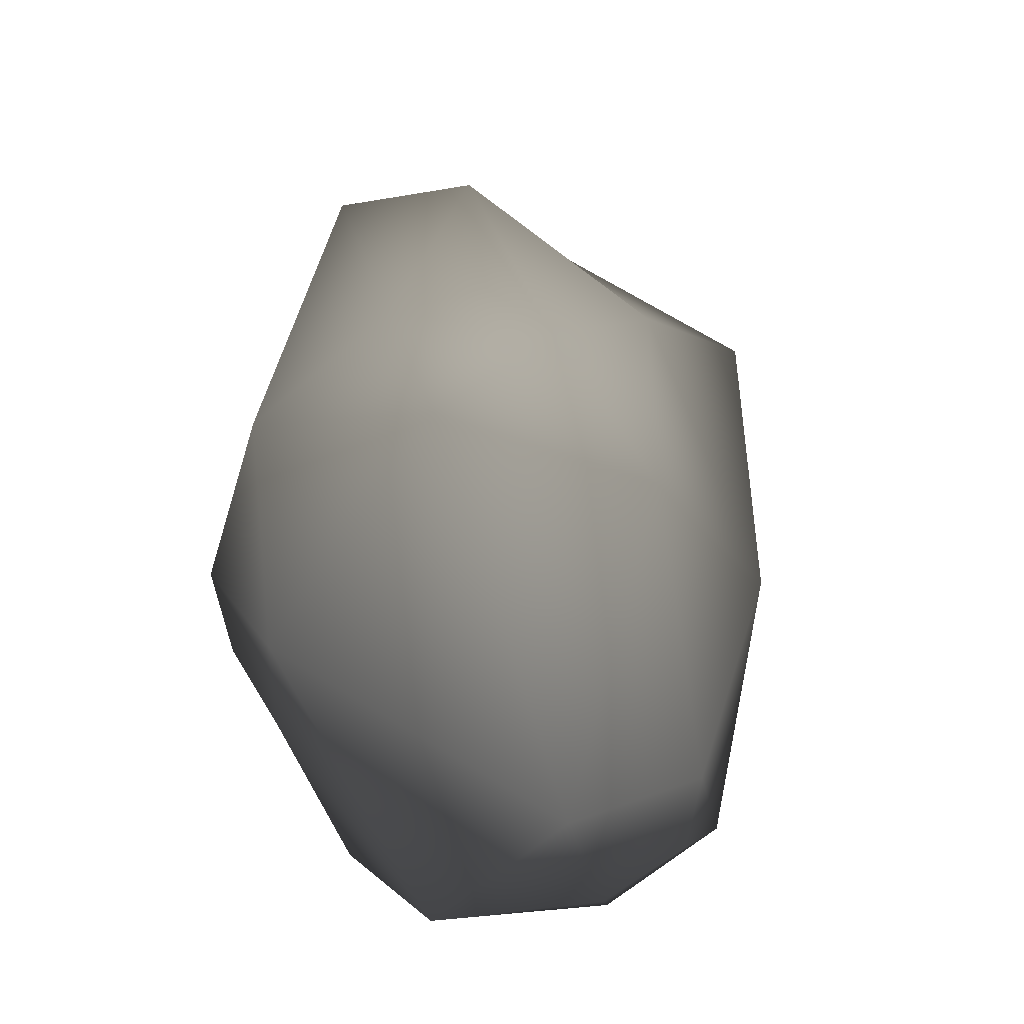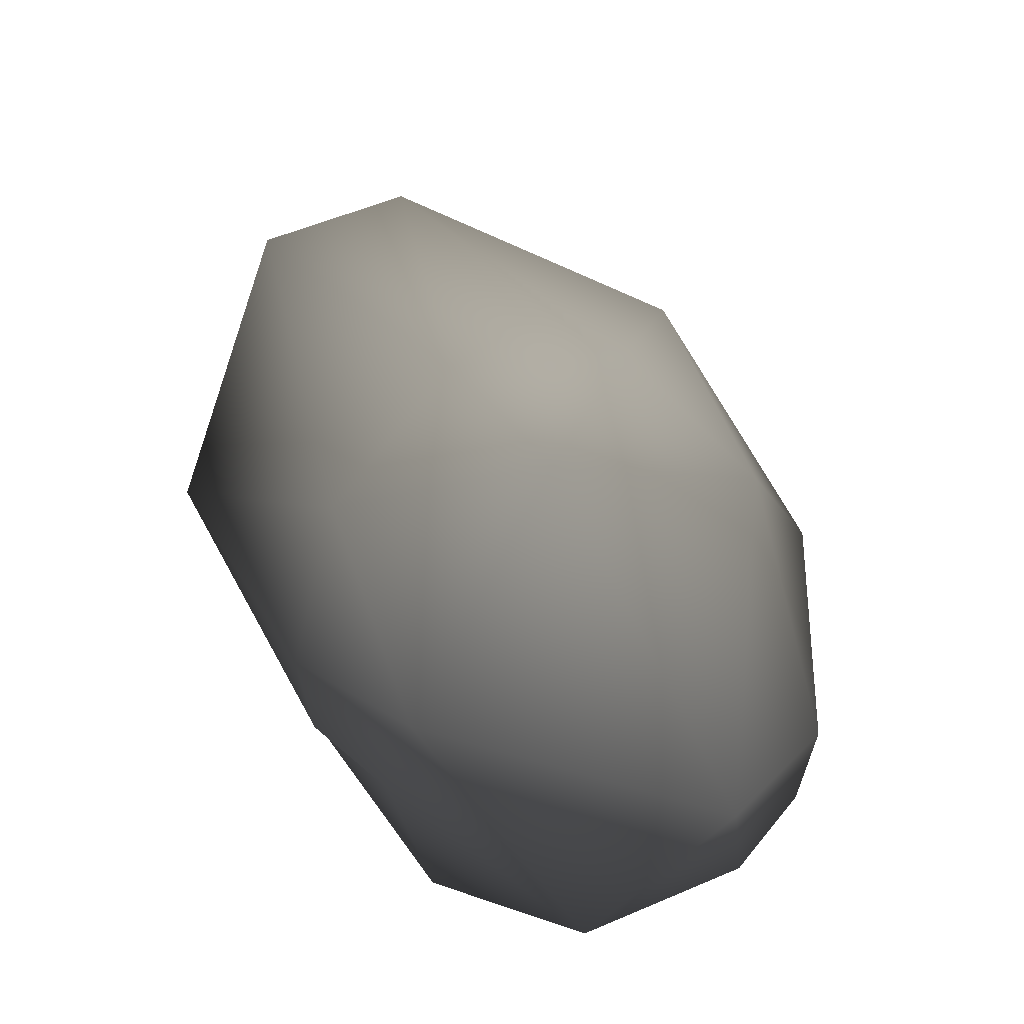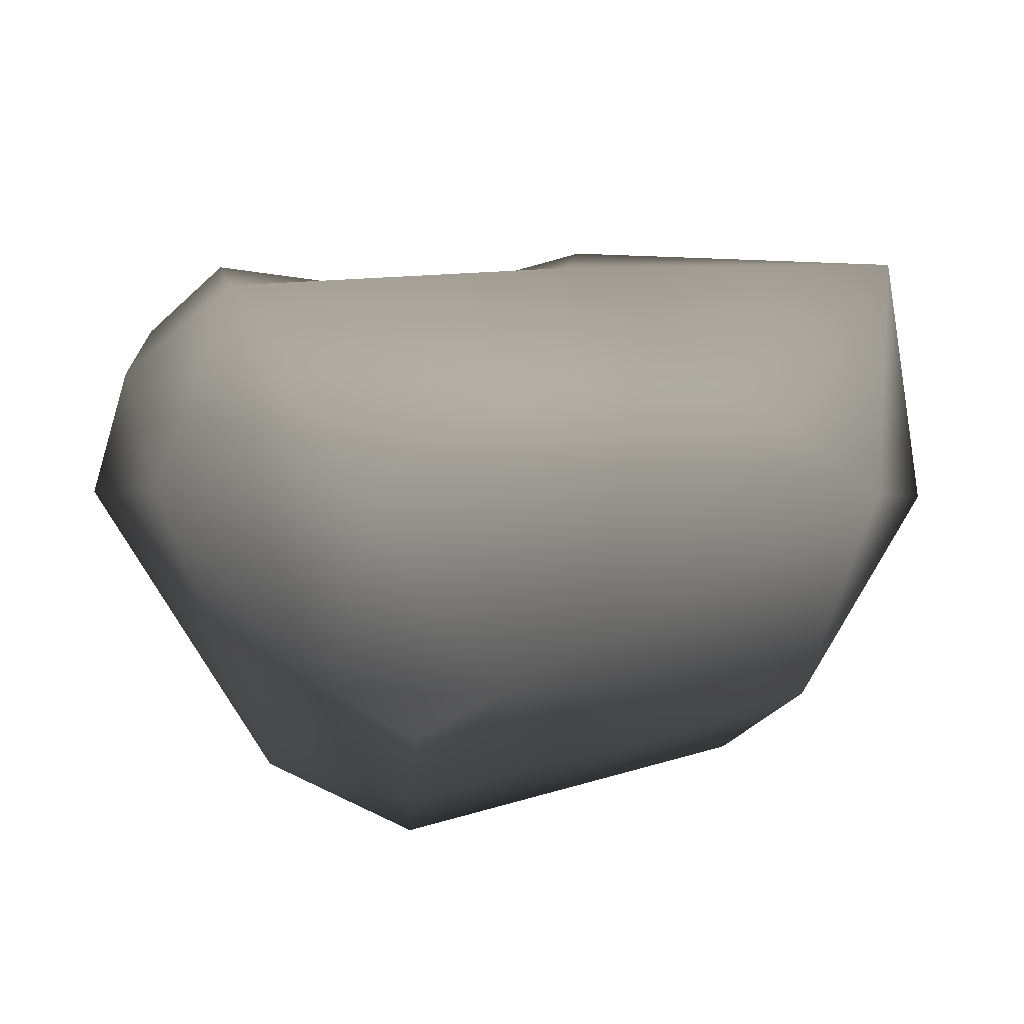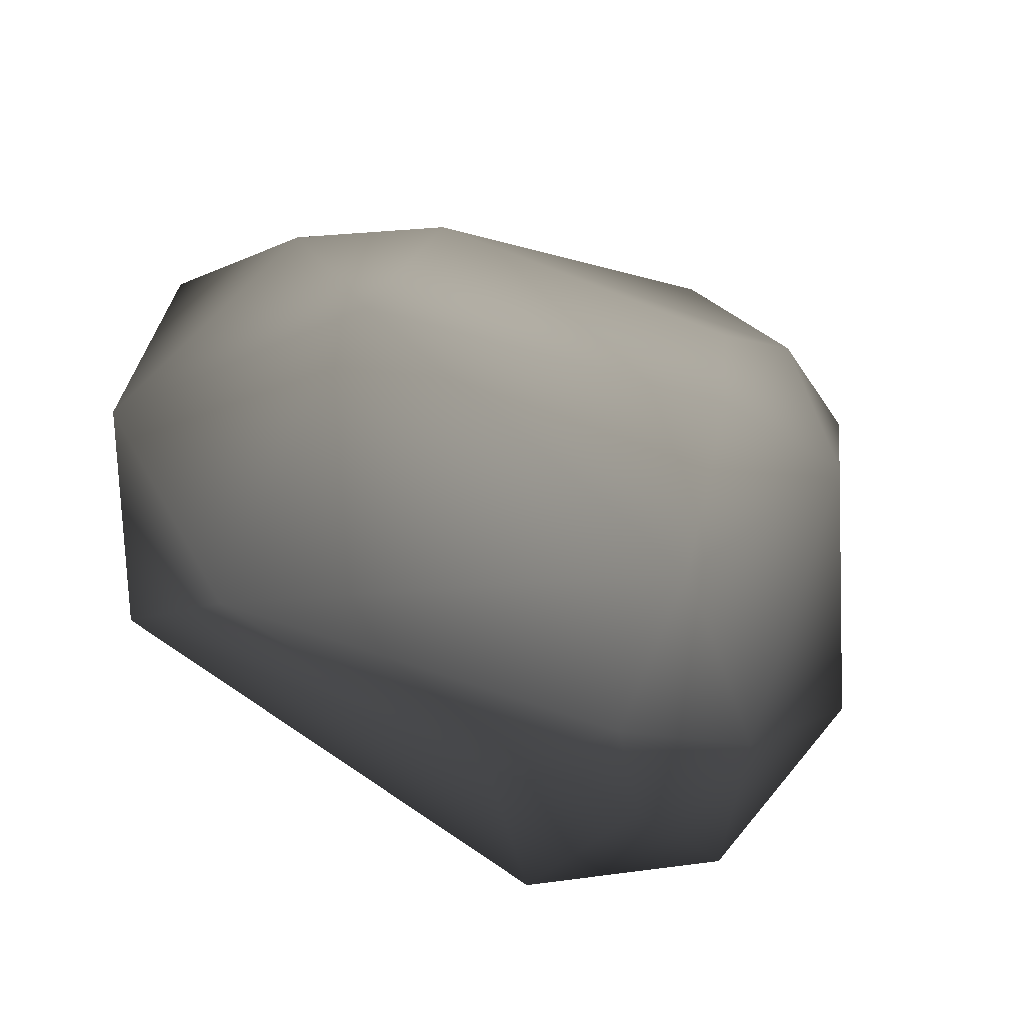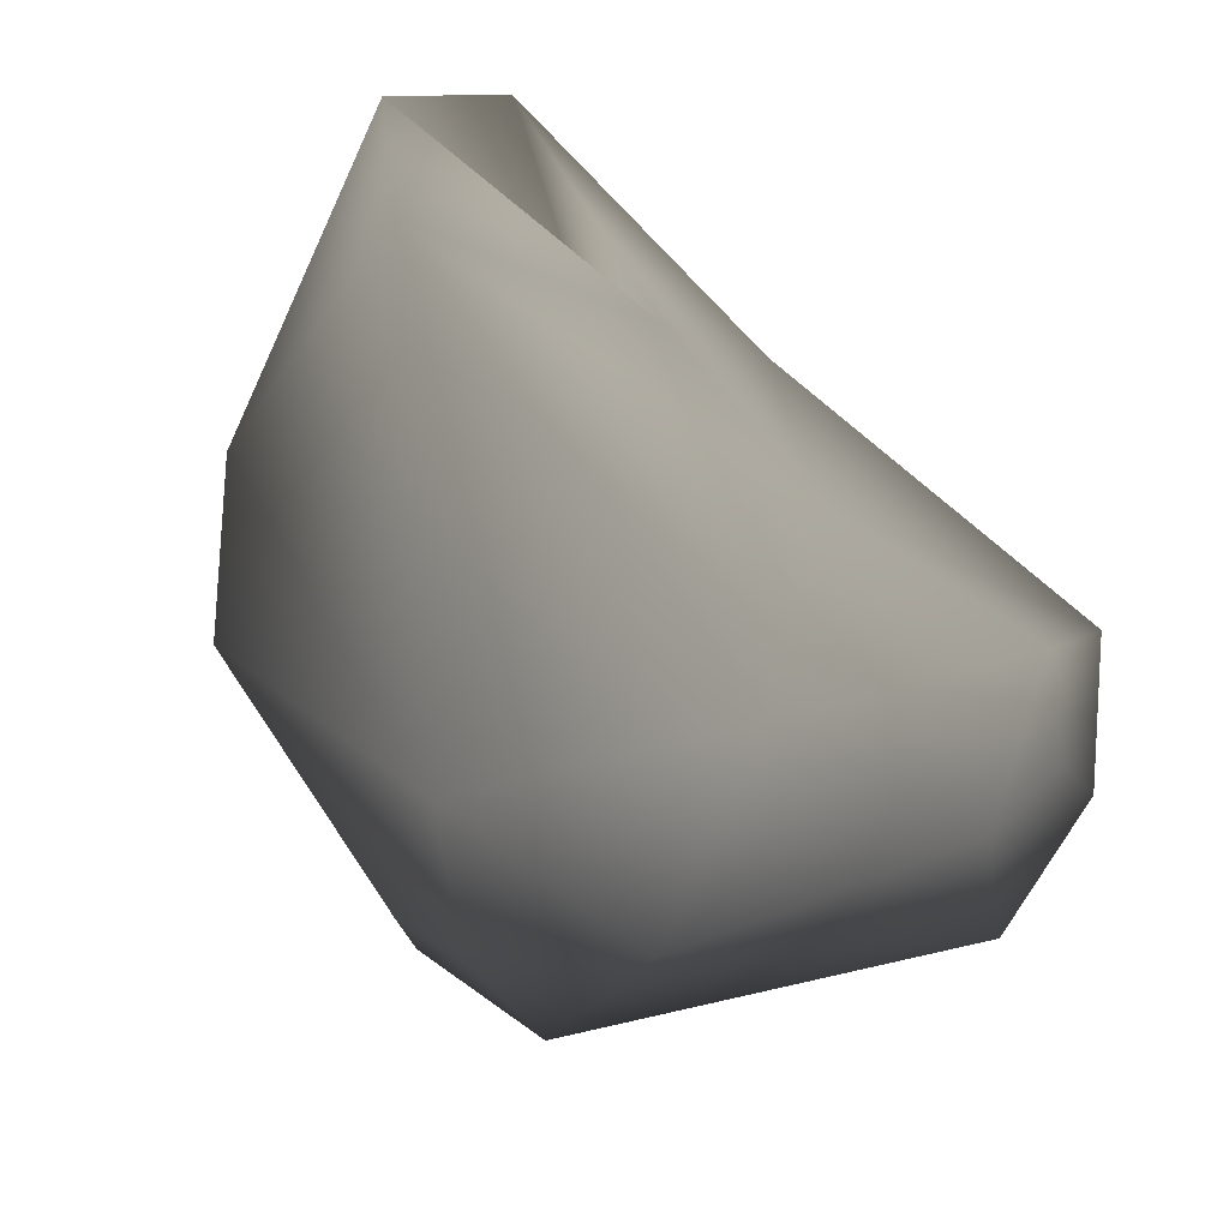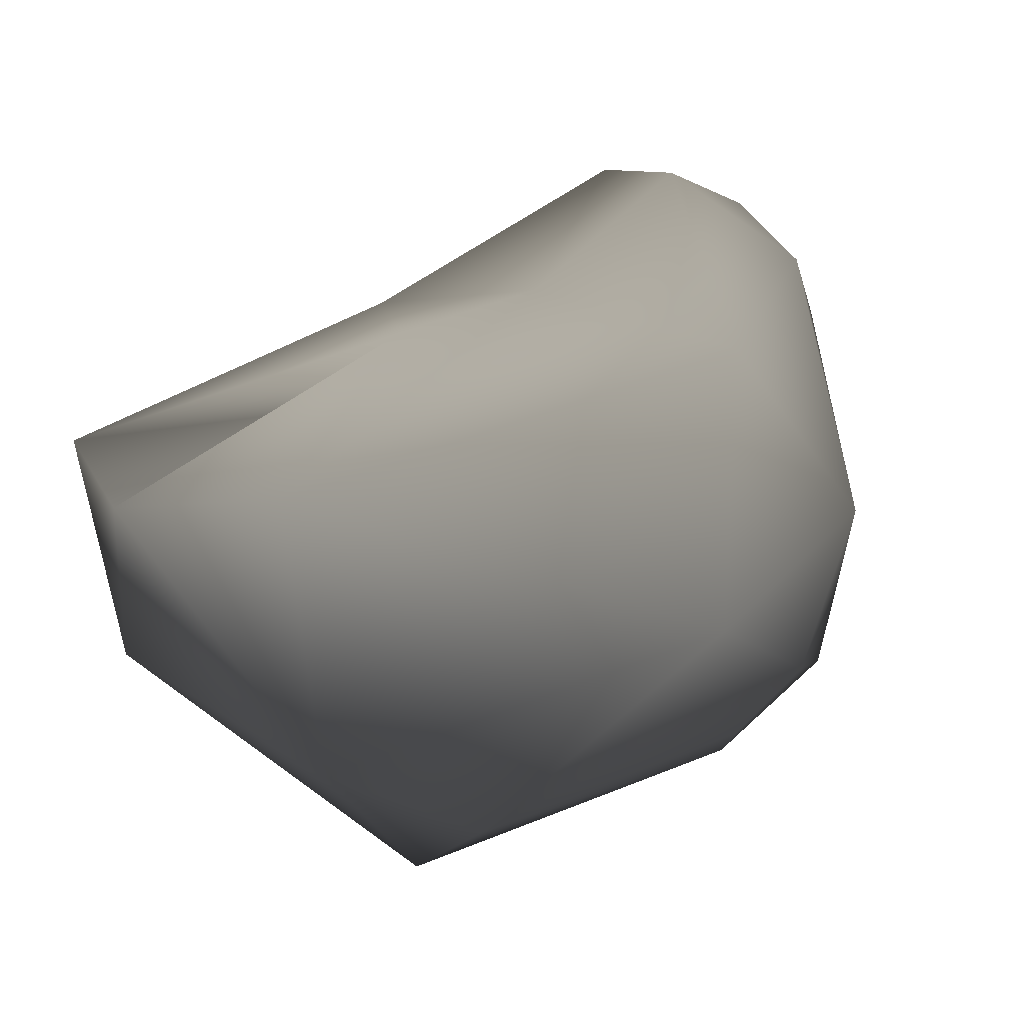
<metadata>
{"format":"obj","ext":"obj","renderer":"f3d","projection":"perspective","resolution":1024,"background":"white","views":[{"elev":30.7,"azim":-103.4,"up":"+Y"},{"elev":37.6,"azim":-126.5,"up":"+Y"},{"elev":-35.0,"azim":-3.2,"up":"+Z"},{"elev":-52.8,"azim":157.9,"up":"+Z"},{"elev":60.7,"azim":-127.8,"up":"+Z"},{"elev":64.6,"azim":151.9,"up":"+Z"}]}
</metadata>
<code>
v -73.26 -75.43 47.14 0.7529 0.7529 0.7529
v 105.7 -39.61 99.79 0.7529 0.7529 0.7529
v 24.97 -36.11 -94.28 0.7529 0.7529 0.7529
v 24.97 97.22 0 0.7529 0.7529 0.7529
v -49.34 -89.24 66.67 0.7529 0.7529 0.7529
v 24.97 -60.51 81.65 0.7529 0.7529 0.7529
v 82.7 -49.92 114.4 0.7529 0.7529 0.7529
v 196 -78.25 89.34 0.7529 0.7529 0.7529
v 181 -85.34 -20.8 0.7529 0.7529 0.7529
v 53.84 -49.92 -83.33 0.7529 0.7529 0.7529
v -78.21 -89.24 16.67 0.7529 0.7529 0.7529
v -62.32 -99.83 -40.82 0.7529 0.7529 0.7529
v -3.899 -49.92 -83.33 0.7529 0.7529 0.7529
v -78.21 -42.1 50 0.7529 0.7529 0.7529
v -45.74 54.96 40.82 0.7529 0.7529 0.7529
v -3.899 91.5 16.67 0.7529 0.7529 0.7529
v 196 -31.11 122.7 0.7529 0.7529 0.7529
v 169.2 54.96 40.82 0.7529 0.7529 0.7529
v 127.4 91.5 16.67 0.7529 0.7529 0.7529
v 24.97 -2.778 -100 0.7529 0.7529 0.7529
v 24.97 54.96 -81.65 0.7529 0.7529 0.7529
v 24.97 91.5 -33.33 0.7529 0.7529 0.7529
v -41.61 -123.7 28.87 0.7529 0.7529 0.7529
v 74.97 -84.43 76.56 0.7529 0.7529 0.7529
v 8.393 -123.7 -57.74 0.7529 0.7529 0.7529
v -25.03 -2.778 86.6 0.7529 0.7529 0.7529
v 24.97 78.87 57.74 0.7529 0.7529 0.7529
v 148.5 -2.778 134.3 0.7529 0.7529 0.7529
v 210.3 -27.61 20.02 0.7529 0.7529 0.7529
v 148.5 78.87 -28.87 0.7529 0.7529 0.7529
v 160.3 -27.61 -66.58 0.7529 0.7529 0.7529
v -25.03 -2.778 -86.6 0.7529 0.7529 0.7529
v -25.03 78.87 -28.87 0.7529 0.7529 0.7529
v -91.61 -42.1 0 0.7529 0.7529 0.7529
f 11 5 1
f 23 6 5
f 5 11 23
f 12 23 11
f 24 7 6
f 6 23 24
f 25 24 23
f 23 12 25
f 13 25 12
f 8 2 7
f 7 24 8
f 9 8 24
f 24 25 9
f 10 9 25
f 25 13 10
f 3 10 13
f 5 14 1
f 26 15 14
f 14 5 26
f 6 26 5
f 27 16 15
f 15 26 27
f 28 27 26
f 26 6 28
f 7 28 6
f 19 4 16
f 16 27 19
f 18 19 27
f 27 28 18
f 17 18 28
f 28 7 17
f 2 17 7
f 8 17 2
f 29 18 17
f 17 8 29
f 9 29 8
f 30 19 18
f 18 29 30
f 31 30 29
f 29 9 31
f 10 31 9
f 22 4 19
f 19 30 22
f 21 22 30
f 30 31 21
f 20 21 31
f 31 10 20
f 3 20 10
f 13 20 3
f 32 21 20
f 20 13 32
f 12 32 13
f 33 22 21
f 21 32 33
f 34 33 32
f 32 12 34
f 11 34 12
f 16 4 22
f 22 33 16
f 15 16 33
f 33 34 15
f 14 15 34
f 34 11 14
f 1 14 11

</code>
